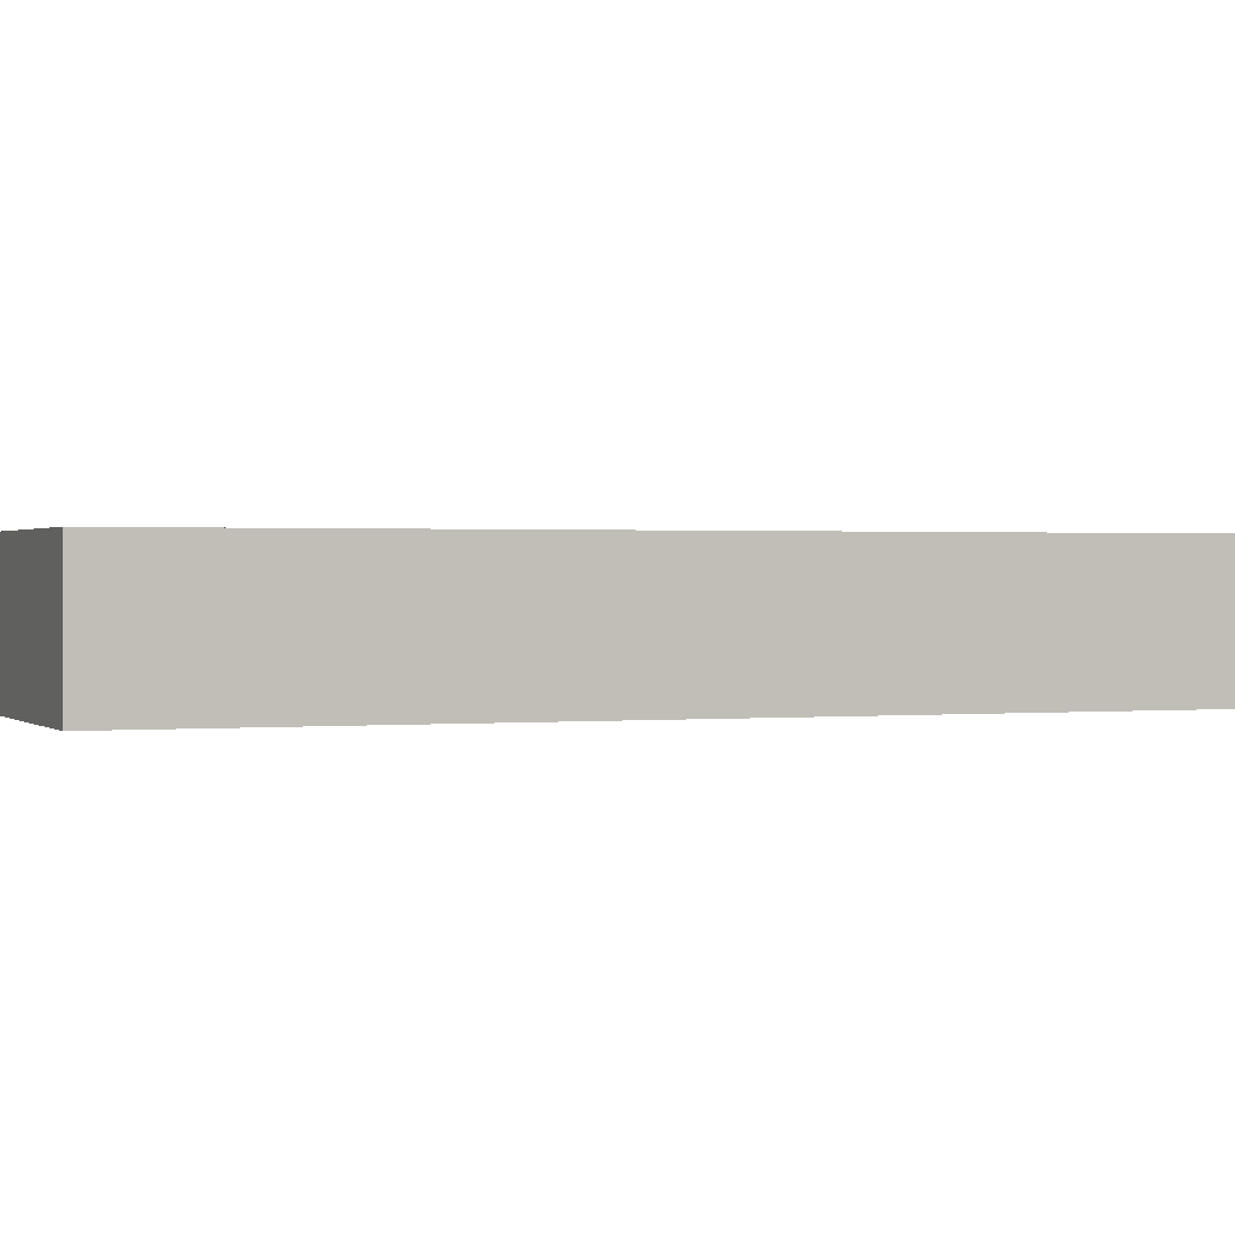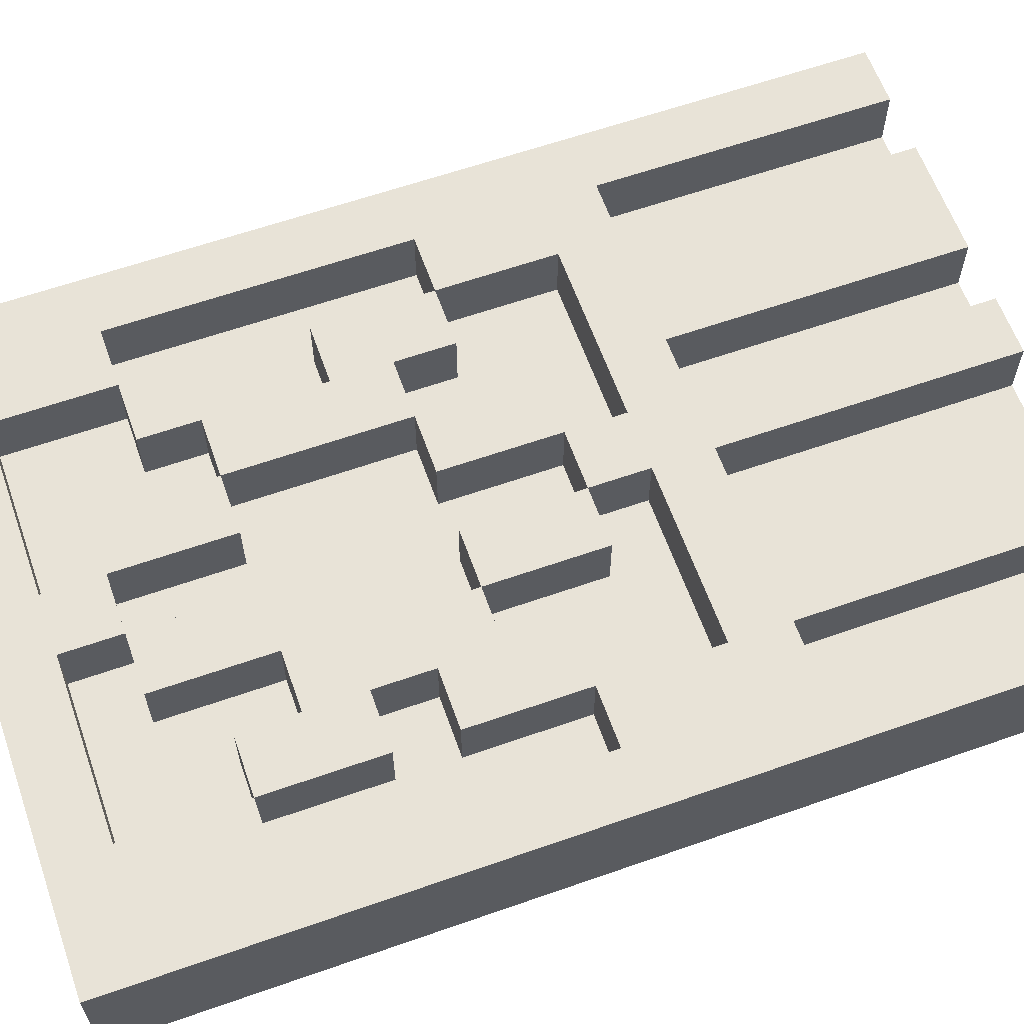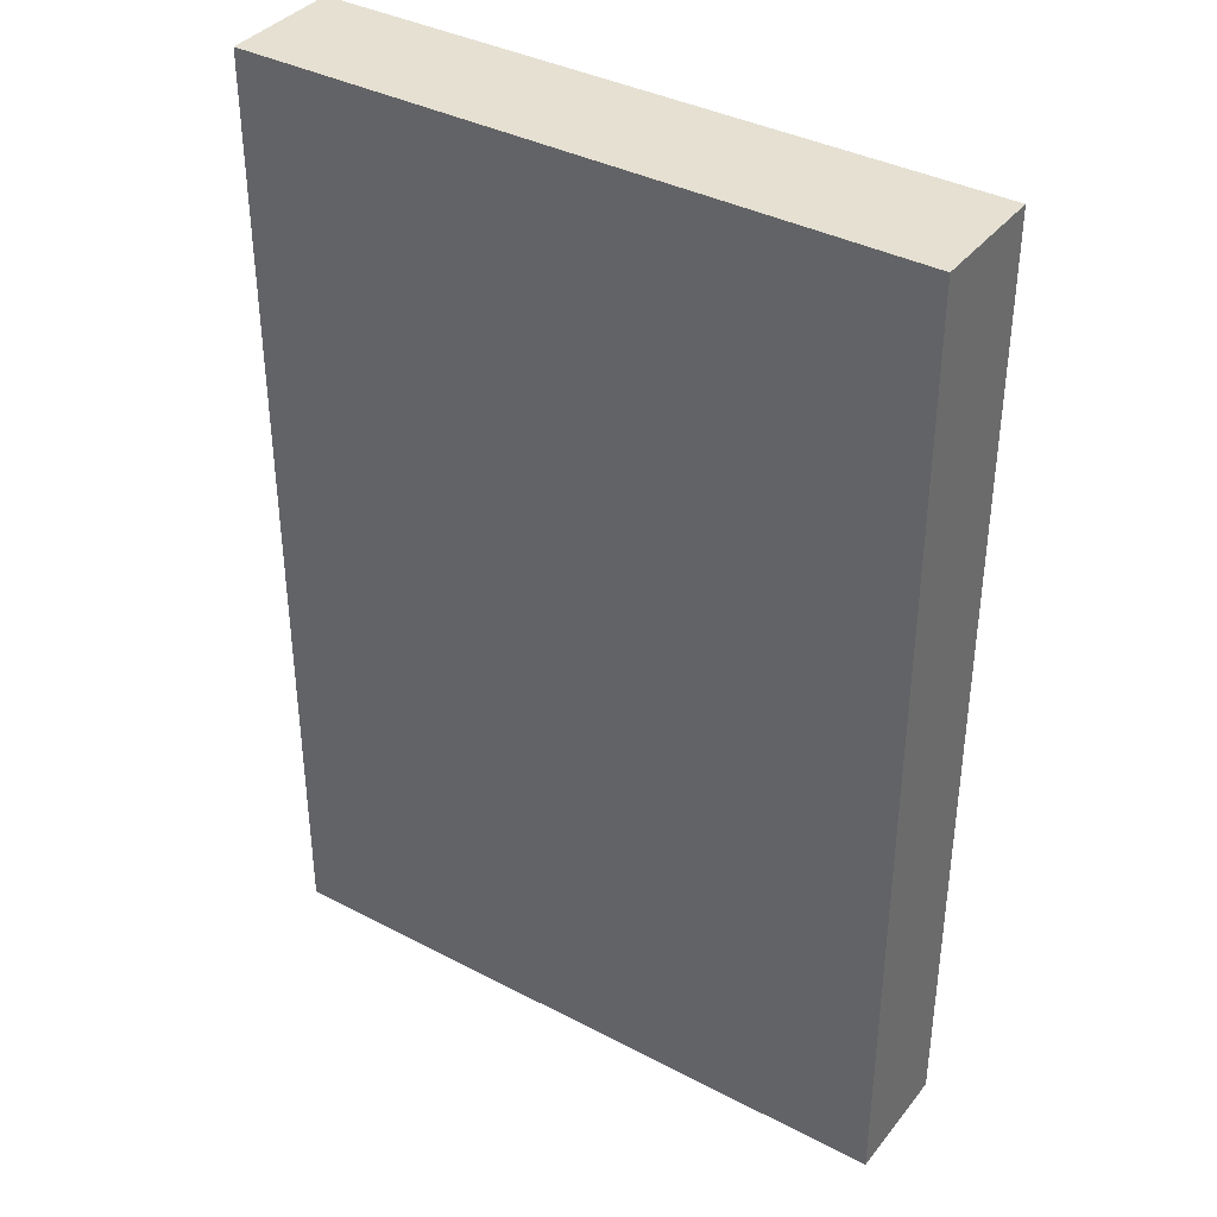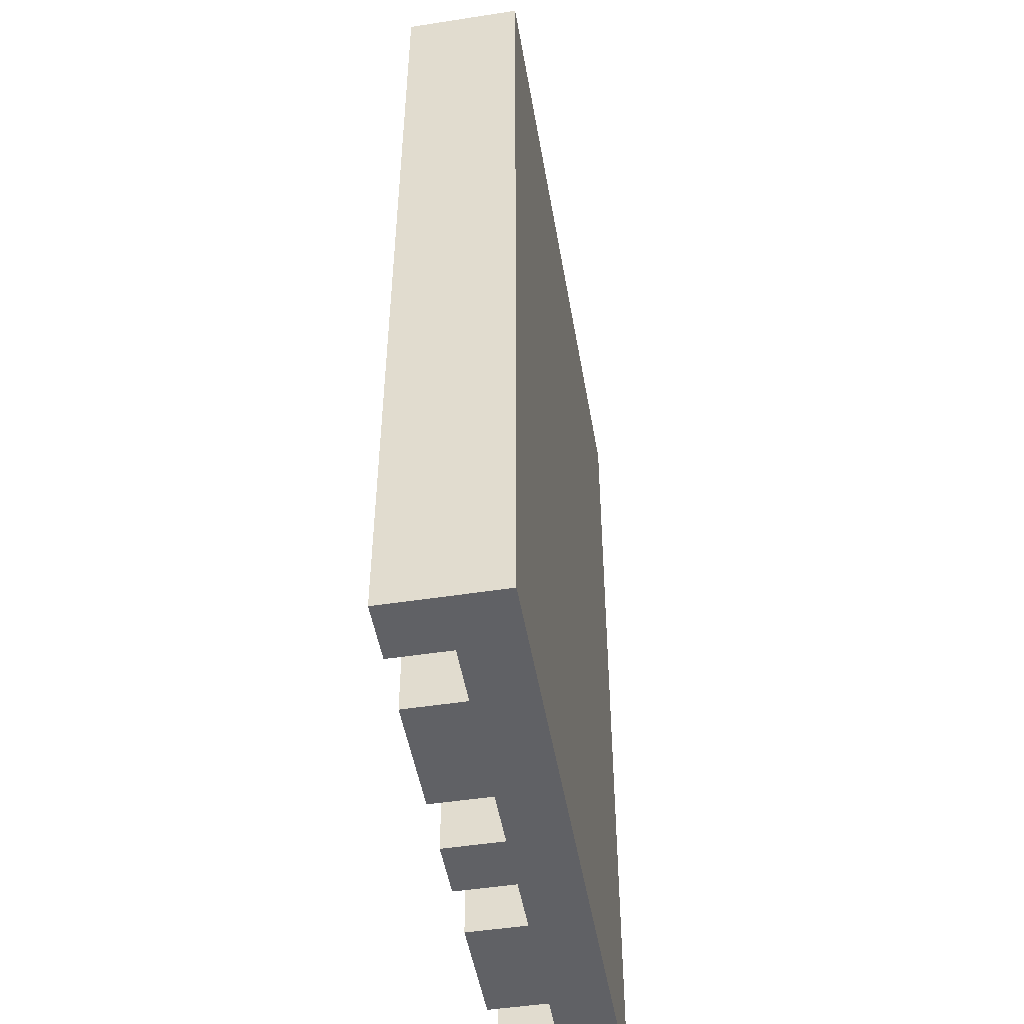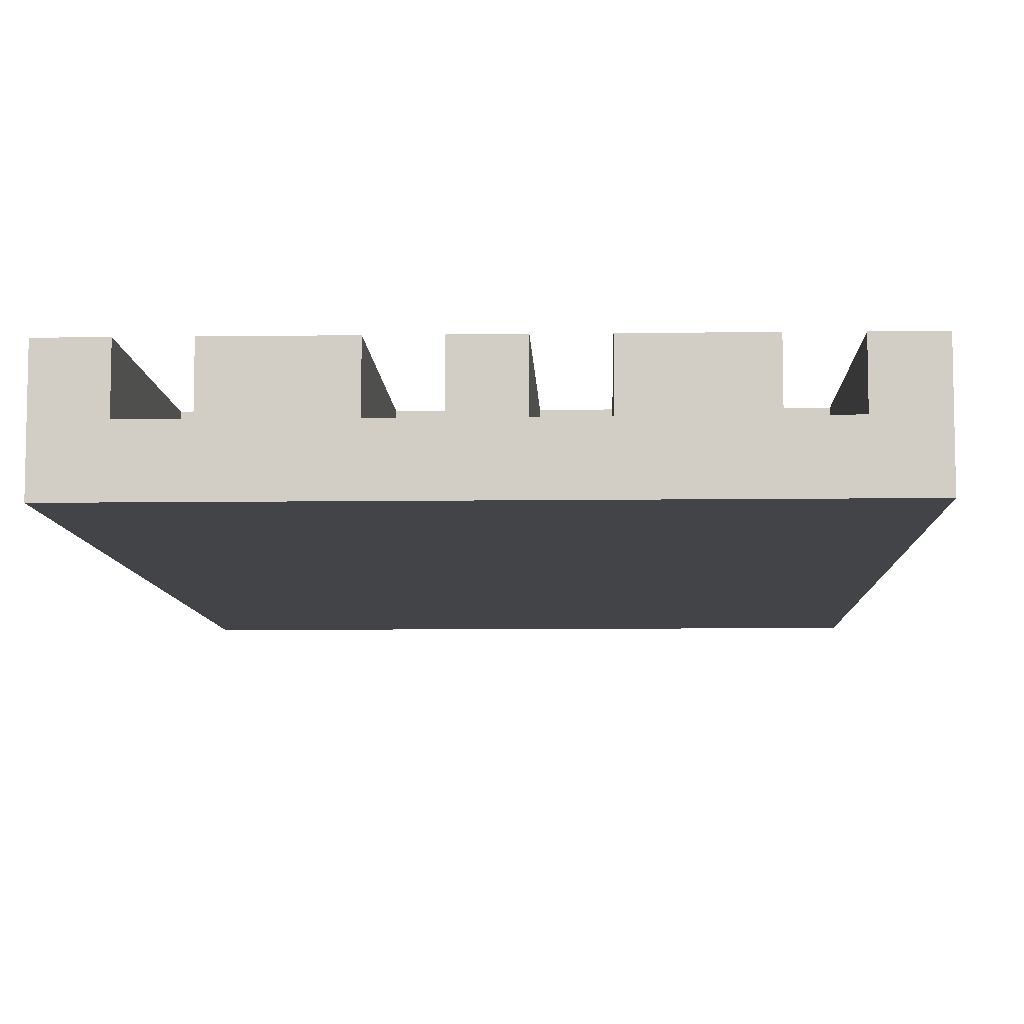
<metadata>
{"format":"obj","ext":"obj","renderer":"f3d","projection":"perspective","resolution":1024,"background":"white","views":[{"elev":0.8,"azim":-111.5,"up":"+Z"},{"elev":61.9,"azim":-109.6,"up":"+Z"},{"elev":37.7,"azim":-146.3,"up":"+Y"},{"elev":-49.2,"azim":99.7,"up":"+Y"},{"elev":-8.1,"azim":2.1,"up":"+Z"}]}
</metadata>
<code>
g --4
v -5.5 0 1
v -5.5 0 -0
v -5.5 0 -1
v -5.5 16 1
v -5.5 16 -0
v -5.5 16 -1
v -3.5 0 1
v -3.5 0 -0
v -3.5 5 1
v -3.5 5 -0
v -3.5 8 1
v -3.5 8 -0
v -3.5 10 1
v -3.5 10 -0
v -3.5 11 1
v -3.5 11 -0
v -3.5 13 1
v -3.5 13 -0
v -2.5 10 1
v -2.5 10 -0
v -2.5 11 1
v -2.5 11 -0
v -1.5 7 1
v -1.5 7 -0
v -1.5 9 1
v -1.5 9 -0
v -1.5 12 1
v -1.5 12 -0
v -1.5 14 1
v -1.5 14 -0
v -0.5 0 1
v -0.5 0 -0
v -0.5 5 1
v -0.5 5 -0
v -0.5 6 1
v -0.5 6 -0
v -0.5 7 1
v -0.5 7 -0
v -0.5 14 1
v -0.5 14 -0
v -0.5 15 1
v -0.5 15 -0
v 0.5 7 1
v 0.5 7 -0
v 0.5 9 1
v 0.5 9 -0
v 0.5 12 1
v 0.5 12 -0
v 0.5 14 1
v 0.5 14 -0
v 1.5 0 1
v 1.5 0 -0
v 1.5 5 1
v 1.5 5 -0
v 1.5 9 1
v 1.5 9 -0
v 1.5 12 1
v 1.5 12 -0
v 2.5 8 1
v 2.5 8 -0
v 2.5 9 1
v 2.5 9 -0
v 2.5 12 1
v 2.5 12 -0
v 2.5 13 1
v 2.5 13 -0
v 3.5 6 1
v 3.5 6 -0
v 3.5 8 1
v 3.5 8 -0
v 3.5 13 1
v 3.5 13 -0
v 3.5 15 1
v 3.5 15 -0
v 4.5 0 1
v 4.5 0 -0
v 4.5 5 1
v 4.5 5 -0
v 4.5 8 1
v 4.5 8 -0
v 4.5 13 1
v 4.5 13 -0
v -4.5 0 1
v -4.5 0 -0
v -4.5 5 1
v -4.5 5 -0
v -4.5 8 1
v -4.5 8 -0
v -4.5 13 1
v -4.5 13 -0
v -3.5 6 1
v -3.5 6 -0
v -3.5 8 1
v -3.5 8 -0
v -3.5 13 1
v -3.5 13 -0
v -3.5 15 1
v -3.5 15 -0
v -2.5 8 1
v -2.5 8 -0
v -2.5 9 1
v -2.5 9 -0
v -2.5 12 1
v -2.5 12 -0
v -2.5 13 1
v -2.5 13 -0
v -1.5 0 1
v -1.5 0 -0
v -1.5 5 1
v -1.5 5 -0
v -1.5 9 1
v -1.5 9 -0
v -1.5 12 1
v -1.5 12 -0
v -0.5 7 1
v -0.5 7 -0
v -0.5 9 1
v -0.5 9 -0
v -0.5 12 1
v -0.5 12 -0
v -0.5 14 1
v -0.5 14 -0
v 0.5 0 1
v 0.5 0 -0
v 0.5 5 1
v 0.5 5 -0
v 0.5 6 1
v 0.5 6 -0
v 0.5 7 1
v 0.5 7 -0
v 0.5 14 1
v 0.5 14 -0
v 0.5 15 1
v 0.5 15 -0
v 1.5 7 1
v 1.5 7 -0
v 1.5 9 1
v 1.5 9 -0
v 1.5 12 1
v 1.5 12 -0
v 1.5 14 1
v 1.5 14 -0
v 2.5 10 1
v 2.5 10 -0
v 2.5 11 1
v 2.5 11 -0
v 3.5 0 1
v 3.5 0 -0
v 3.5 5 1
v 3.5 5 -0
v 3.5 8 1
v 3.5 8 -0
v 3.5 10 1
v 3.5 10 -0
v 3.5 11 1
v 3.5 11 -0
v 3.5 13 1
v 3.5 13 -0
v 5.5 0 1
v 5.5 0 -0
v 5.5 0 -1
v 5.5 16 1
v 5.5 16 -0
v 5.5 16 -1
v -5.5 0 1
v -5.5 16 1
v -4.5 0 1
v -4.5 5 1
v -4.5 8 1
v -4.5 13 1
v -4.5 15 1
v -3.5 0 1
v -3.5 5 1
v -3.5 6 1
v -3.5 8 1
v -3.5 10 1
v -3.5 11 1
v -3.5 13 1
v -3.5 15 1
v -2.5 8 1
v -2.5 9 1
v -2.5 10 1
v -2.5 11 1
v -2.5 12 1
v -2.5 13 1
v -1.5 0 1
v -1.5 5 1
v -1.5 7 1
v -1.5 9 1
v -1.5 12 1
v -1.5 14 1
v -0.5 0 1
v -0.5 5 1
v -0.5 6 1
v -0.5 7 1
v -0.5 9 1
v -0.5 12 1
v -0.5 14 1
v -0.5 15 1
v 0.5 0 1
v 0.5 5 1
v 0.5 6 1
v 0.5 7 1
v 0.5 9 1
v 0.5 12 1
v 0.5 14 1
v 0.5 15 1
v 1.5 0 1
v 1.5 5 1
v 1.5 7 1
v 1.5 9 1
v 1.5 12 1
v 1.5 14 1
v 2.5 8 1
v 2.5 9 1
v 2.5 10 1
v 2.5 11 1
v 2.5 12 1
v 2.5 13 1
v 3.5 0 1
v 3.5 5 1
v 3.5 6 1
v 3.5 8 1
v 3.5 10 1
v 3.5 11 1
v 3.5 13 1
v 3.5 15 1
v 4.5 0 1
v 4.5 5 1
v 4.5 8 1
v 4.5 13 1
v 4.5 15 1
v 5.5 0 1
v 5.5 16 1
v -4.5 0 -0
v -4.5 5 -0
v -4.5 8 -0
v -4.5 13 -0
v -3.5 0 -0
v -3.5 5 -0
v -3.5 6 -0
v -3.5 8 -0
v -3.5 10 -0
v -3.5 11 -0
v -3.5 13 -0
v -3.5 15 -0
v -2.5 8 -0
v -2.5 9 -0
v -2.5 10 -0
v -2.5 11 -0
v -2.5 12 -0
v -2.5 13 -0
v -1.5 0 -0
v -1.5 5 -0
v -1.5 7 -0
v -1.5 9 -0
v -1.5 12 -0
v -1.5 14 -0
v -0.5 0 -0
v -0.5 5 -0
v -0.5 6 -0
v -0.5 7 -0
v -0.5 9 -0
v -0.5 12 -0
v -0.5 14 -0
v -0.5 15 -0
v 0.5 0 -0
v 0.5 5 -0
v 0.5 6 -0
v 0.5 7 -0
v 0.5 9 -0
v 0.5 12 -0
v 0.5 14 -0
v 0.5 15 -0
v 1.5 0 -0
v 1.5 5 -0
v 1.5 7 -0
v 1.5 9 -0
v 1.5 12 -0
v 1.5 14 -0
v 2.5 8 -0
v 2.5 9 -0
v 2.5 10 -0
v 2.5 11 -0
v 2.5 12 -0
v 2.5 13 -0
v 3.5 0 -0
v 3.5 5 -0
v 3.5 6 -0
v 3.5 8 -0
v 3.5 10 -0
v 3.5 11 -0
v 3.5 13 -0
v 3.5 15 -0
v 4.5 0 -0
v 4.5 5 -0
v 4.5 8 -0
v 4.5 13 -0
v -5.5 0 -1
v -5.5 16 -1
v -4.5 0 -1
v -4.5 15 -1
v 4.5 0 -1
v 4.5 15 -1
v 5.5 0 -1
v 5.5 16 -1
v -5.5 0 1
v -4.5 0 1
v -3.5 0 1
v -1.5 0 1
v -0.5 0 1
v 0.5 0 1
v 1.5 0 1
v 3.5 0 1
v 4.5 0 1
v 5.5 0 1
v -5.5 0 -0
v -4.5 0 -0
v -3.5 0 -0
v -1.5 0 -0
v -0.5 0 -0
v 0.5 0 -0
v 1.5 0 -0
v 3.5 0 -0
v 4.5 0 -0
v 5.5 0 -0
v -5.5 0 -1
v -4.5 0 -1
v 4.5 0 -1
v 5.5 0 -1
v -4.5 5 1
v -3.5 5 1
v -1.5 5 1
v -0.5 5 1
v 0.5 5 1
v 1.5 5 1
v 3.5 5 1
v 4.5 5 1
v -4.5 5 -0
v -3.5 5 -0
v -1.5 5 -0
v -0.5 5 -0
v 0.5 5 -0
v 1.5 5 -0
v 3.5 5 -0
v 4.5 5 -0
v -1.5 7 1
v -0.5 7 1
v 0.5 7 1
v 1.5 7 1
v -1.5 7 -0
v -0.5 7 -0
v 0.5 7 -0
v 1.5 7 -0
v -3.5 8 1
v -2.5 8 1
v 2.5 8 1
v 3.5 8 1
v -3.5 8 -0
v -2.5 8 -0
v 2.5 8 -0
v 3.5 8 -0
v -2.5 9 1
v -1.5 9 1
v 1.5 9 1
v 2.5 9 1
v -2.5 9 -0
v -1.5 9 -0
v 1.5 9 -0
v 2.5 9 -0
v -3.5 11 1
v -2.5 11 1
v 2.5 11 1
v 3.5 11 1
v -3.5 11 -0
v -2.5 11 -0
v 2.5 11 -0
v 3.5 11 -0
v -1.5 12 1
v -0.5 12 1
v 0.5 12 1
v 1.5 12 1
v -1.5 12 -0
v -0.5 12 -0
v 0.5 12 -0
v 1.5 12 -0
v -4.5 13 1
v -3.5 13 1
v 3.5 13 1
v 4.5 13 1
v -4.5 13 -0
v -3.5 13 -0
v 3.5 13 -0
v 4.5 13 -0
v -0.5 14 1
v 0.5 14 1
v -0.5 14 -0
v 0.5 14 -0
v -3.5 15 1
v -0.5 15 1
v 0.5 15 1
v 3.5 15 1
v -3.5 15 -0
v -0.5 15 -0
v 0.5 15 -0
v 3.5 15 -0
v -3.5 6 1
v -0.5 6 1
v 0.5 6 1
v 3.5 6 1
v -3.5 6 -0
v -0.5 6 -0
v 0.5 6 -0
v 3.5 6 -0
v -0.5 7 1
v 0.5 7 1
v -0.5 7 -0
v 0.5 7 -0
v -4.5 8 1
v -3.5 8 1
v 3.5 8 1
v 4.5 8 1
v -4.5 8 -0
v -3.5 8 -0
v 3.5 8 -0
v 4.5 8 -0
v -1.5 9 1
v -0.5 9 1
v 0.5 9 1
v 1.5 9 1
v -1.5 9 -0
v -0.5 9 -0
v 0.5 9 -0
v 1.5 9 -0
v -3.5 10 1
v -2.5 10 1
v 2.5 10 1
v 3.5 10 1
v -3.5 10 -0
v -2.5 10 -0
v 2.5 10 -0
v 3.5 10 -0
v -2.5 12 1
v -1.5 12 1
v 1.5 12 1
v 2.5 12 1
v -2.5 12 -0
v -1.5 12 -0
v 1.5 12 -0
v 2.5 12 -0
v -3.5 13 1
v -2.5 13 1
v 2.5 13 1
v 3.5 13 1
v -3.5 13 -0
v -2.5 13 -0
v 2.5 13 -0
v 3.5 13 -0
v -1.5 14 1
v -0.5 14 1
v 0.5 14 1
v 1.5 14 1
v -1.5 14 -0
v -0.5 14 -0
v 0.5 14 -0
v 1.5 14 -0
v -5.5 16 1
v 5.5 16 1
v -5.5 16 -0
v 5.5 16 -0
v -5.5 16 -1
v 5.5 16 -1
f 4 2 1
f 5 3 2
f 5 2 4
f 6 3 5
f 9 8 7
f 10 8 9
f 13 12 11
f 14 12 13
f 17 16 15
f 18 16 17
f 21 20 19
f 22 20 21
f 25 24 23
f 26 24 25
f 29 28 27
f 30 28 29
f 33 32 31
f 34 32 33
f 37 36 35
f 38 36 37
f 41 40 39
f 42 40 41
f 45 44 43
f 46 44 45
f 49 48 47
f 50 48 49
f 53 52 51
f 54 52 53
f 57 56 55
f 58 56 57
f 61 60 59
f 62 60 61
f 65 64 63
f 66 64 65
f 69 68 67
f 70 68 69
f 73 72 71
f 74 72 73
f 77 76 75
f 78 76 77
f 81 80 79
f 82 80 81
f 83 84 85
f 85 84 86
f 87 88 89
f 89 88 90
f 91 92 93
f 93 92 94
f 95 96 97
f 97 96 98
f 99 100 101
f 101 100 102
f 103 104 105
f 105 104 106
f 107 108 109
f 109 108 110
f 111 112 113
f 113 112 114
f 115 116 117
f 117 116 118
f 119 120 121
f 121 120 122
f 123 124 125
f 125 124 126
f 127 128 129
f 129 128 130
f 131 132 133
f 133 132 134
f 135 136 137
f 137 136 138
f 139 140 141
f 141 140 142
f 143 144 145
f 145 144 146
f 147 148 149
f 149 148 150
f 151 152 153
f 153 152 154
f 155 156 157
f 157 156 158
f 159 160 162
f 160 161 163
f 162 160 163
f 163 161 164
f 167 166 165
f 168 166 167
f 169 166 168
f 170 166 169
f 171 166 170
f 173 169 168
f 174 169 173
f 175 169 174
f 178 171 170
f 179 166 171
f 179 171 178
f 180 176 175
f 181 176 180
f 182 176 181
f 183 178 177
f 184 178 183
f 185 178 184
f 186 173 172
f 186 174 173
f 187 174 186
f 189 182 181
f 189 184 183
f 189 183 182
f 190 184 189
f 193 174 187
f 194 174 193
f 195 189 188
f 196 189 195
f 197 191 190
f 198 191 197
f 199 166 179
f 200 194 193
f 200 193 192
f 200 195 194
f 201 195 200
f 202 195 201
f 203 195 202
f 206 199 198
f 207 166 199
f 207 199 206
f 209 202 201
f 210 204 203
f 211 204 210
f 212 206 205
f 213 206 212
f 215 212 211
f 216 212 215
f 217 212 216
f 218 212 217
f 220 209 208
f 221 202 209
f 221 209 220
f 222 202 221
f 223 215 214
f 223 216 215
f 224 216 223
f 225 219 218
f 225 218 217
f 226 219 225
f 227 166 207
f 229 222 221
f 229 223 222
f 230 223 229
f 231 227 226
f 232 166 227
f 232 227 231
f 233 230 229
f 233 231 230
f 233 232 231
f 233 229 228
f 234 166 232
f 234 232 233
f 239 236 235
f 240 236 239
f 242 238 237
f 243 238 242
f 244 238 243
f 245 238 244
f 247 242 241
f 249 244 243
f 250 244 249
f 252 246 245
f 255 248 247
f 255 247 241
f 256 248 255
f 257 252 251
f 258 246 252
f 258 252 257
f 259 254 253
f 260 254 259
f 261 255 241
f 262 255 261
f 263 257 256
f 264 257 263
f 265 246 258
f 266 246 265
f 270 264 263
f 270 265 264
f 270 263 262
f 271 265 270
f 272 265 271
f 273 265 272
f 275 268 267
f 276 268 275
f 277 270 269
f 278 272 271
f 279 272 278
f 280 274 273
f 281 278 277
f 282 278 281
f 285 280 279
f 286 280 285
f 289 277 269
f 289 281 277
f 290 281 289
f 291 284 283
f 292 284 291
f 293 280 286
f 294 274 280
f 294 280 293
f 295 288 287
f 296 288 295
f 297 293 292
f 297 292 291
f 297 291 290
f 298 293 297
f 299 300 301
f 301 300 302
f 301 302 303
f 302 300 304
f 303 302 304
f 303 304 305
f 304 300 306
f 305 304 306
f 317 308 307
f 318 308 317
f 319 310 309
f 320 310 319
f 321 312 311
f 322 312 321
f 323 314 313
f 324 314 323
f 325 316 315
f 326 316 325
f 327 318 317
f 328 324 323
f 328 318 327
f 328 320 319
f 328 322 321
f 328 325 324
f 328 319 318
f 328 323 322
f 328 321 320
f 329 326 325
f 329 325 328
f 330 326 329
f 339 332 331
f 340 332 339
f 341 334 333
f 342 334 341
f 343 336 335
f 344 336 343
f 345 338 337
f 346 338 345
f 351 348 347
f 352 348 351
f 353 350 349
f 354 350 353
f 359 356 355
f 360 356 359
f 361 358 357
f 362 358 361
f 367 364 363
f 368 364 367
f 369 366 365
f 370 366 369
f 375 372 371
f 376 372 375
f 377 374 373
f 378 374 377
f 383 380 379
f 384 380 383
f 385 382 381
f 386 382 385
f 391 388 387
f 392 388 391
f 393 390 389
f 394 390 393
f 397 396 395
f 398 396 397
f 403 400 399
f 404 400 403
f 405 402 401
f 406 402 405
f 407 408 411
f 411 408 412
f 409 410 413
f 413 410 414
f 415 416 417
f 417 416 418
f 419 420 423
f 423 420 424
f 421 422 425
f 425 422 426
f 427 428 431
f 431 428 432
f 429 430 433
f 433 430 434
f 435 436 439
f 439 436 440
f 437 438 441
f 441 438 442
f 443 444 447
f 447 444 448
f 445 446 449
f 449 446 450
f 451 452 455
f 455 452 456
f 453 454 457
f 457 454 458
f 459 460 463
f 463 460 464
f 461 462 465
f 465 462 466
f 467 468 469
f 469 468 470
f 469 470 471
f 471 470 472

</code>
